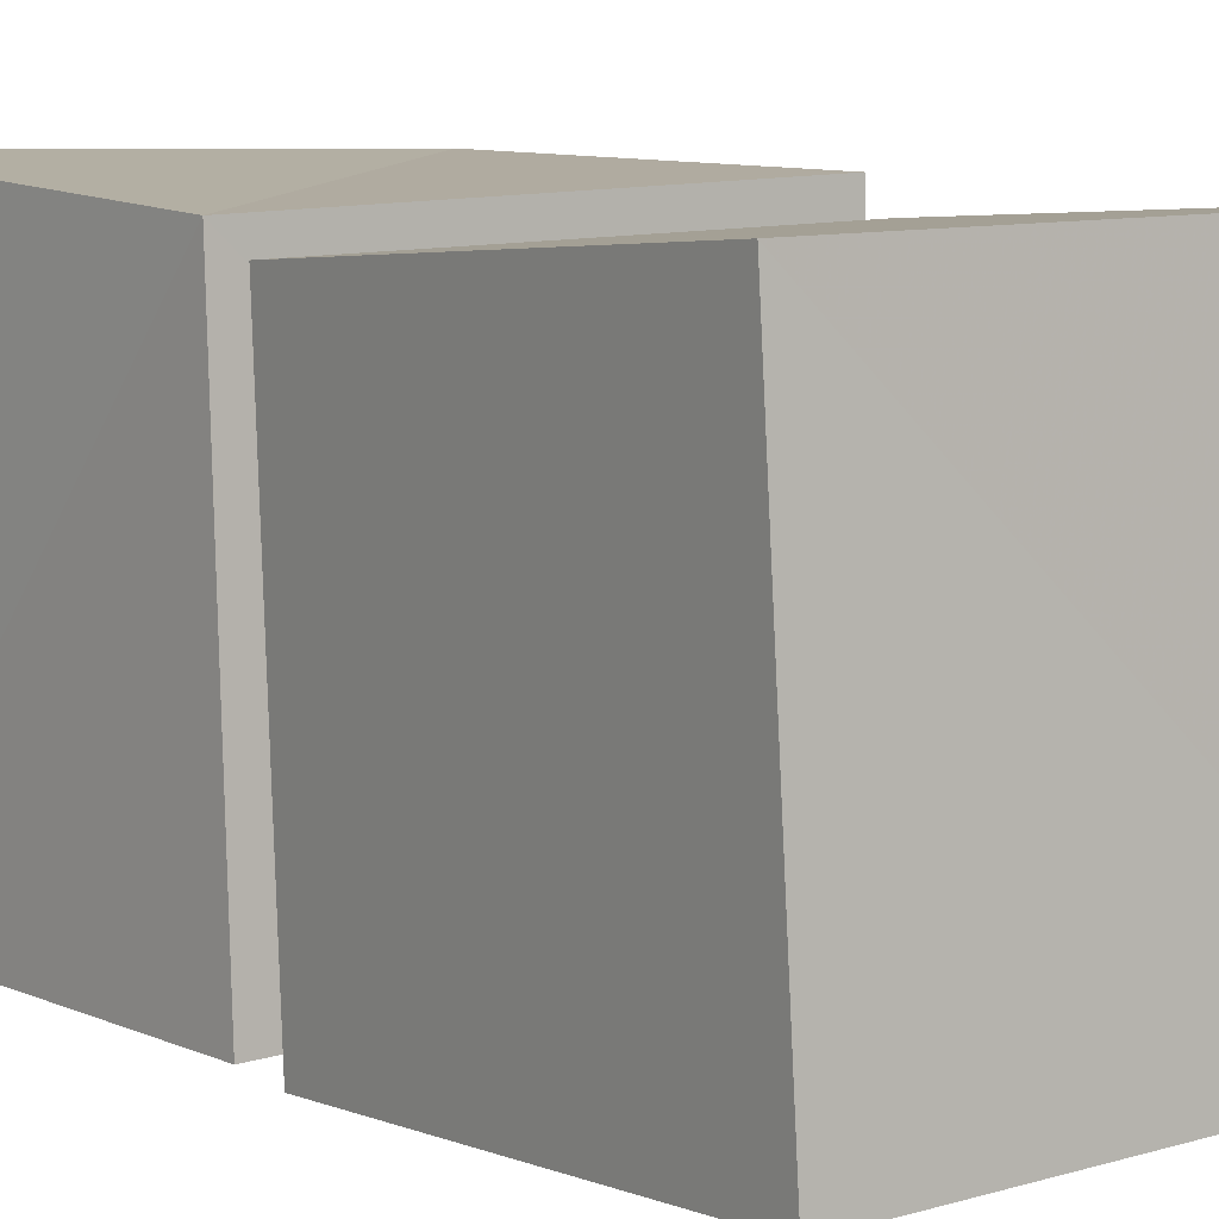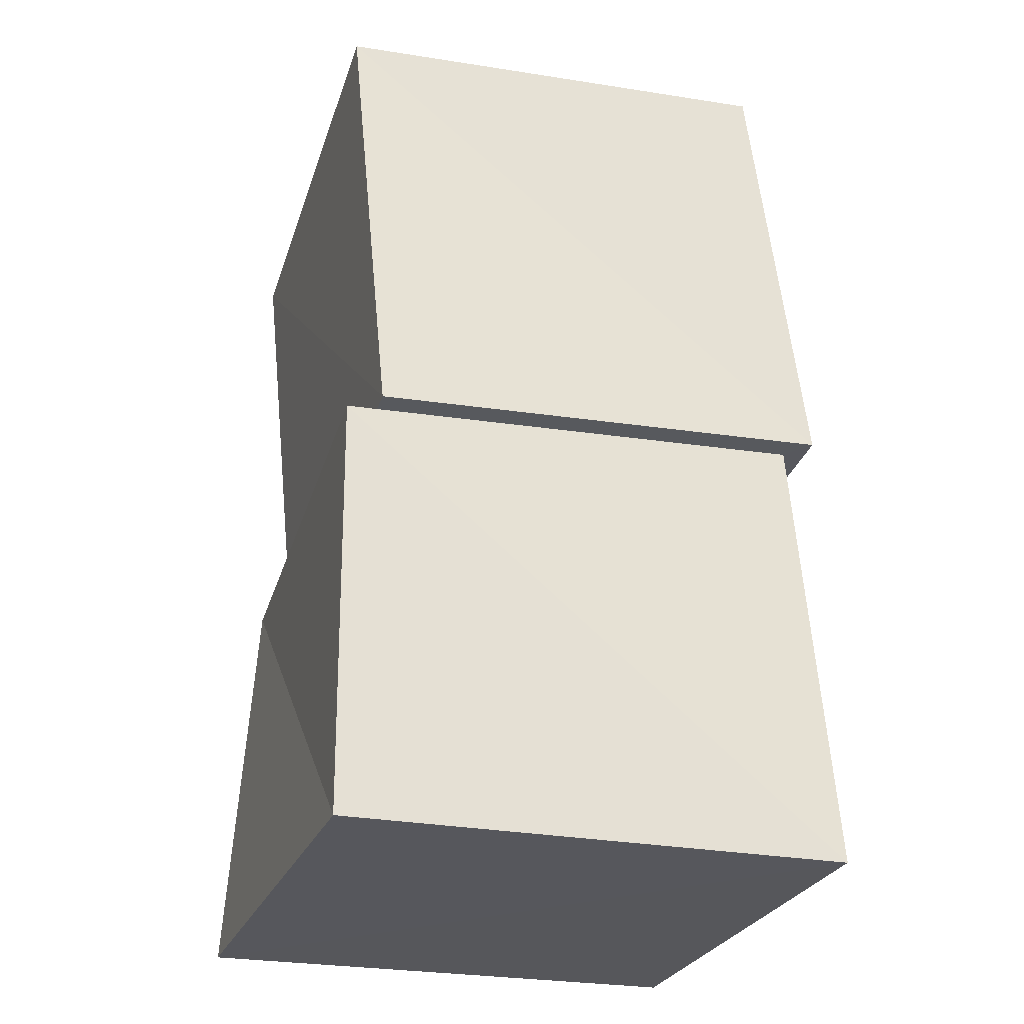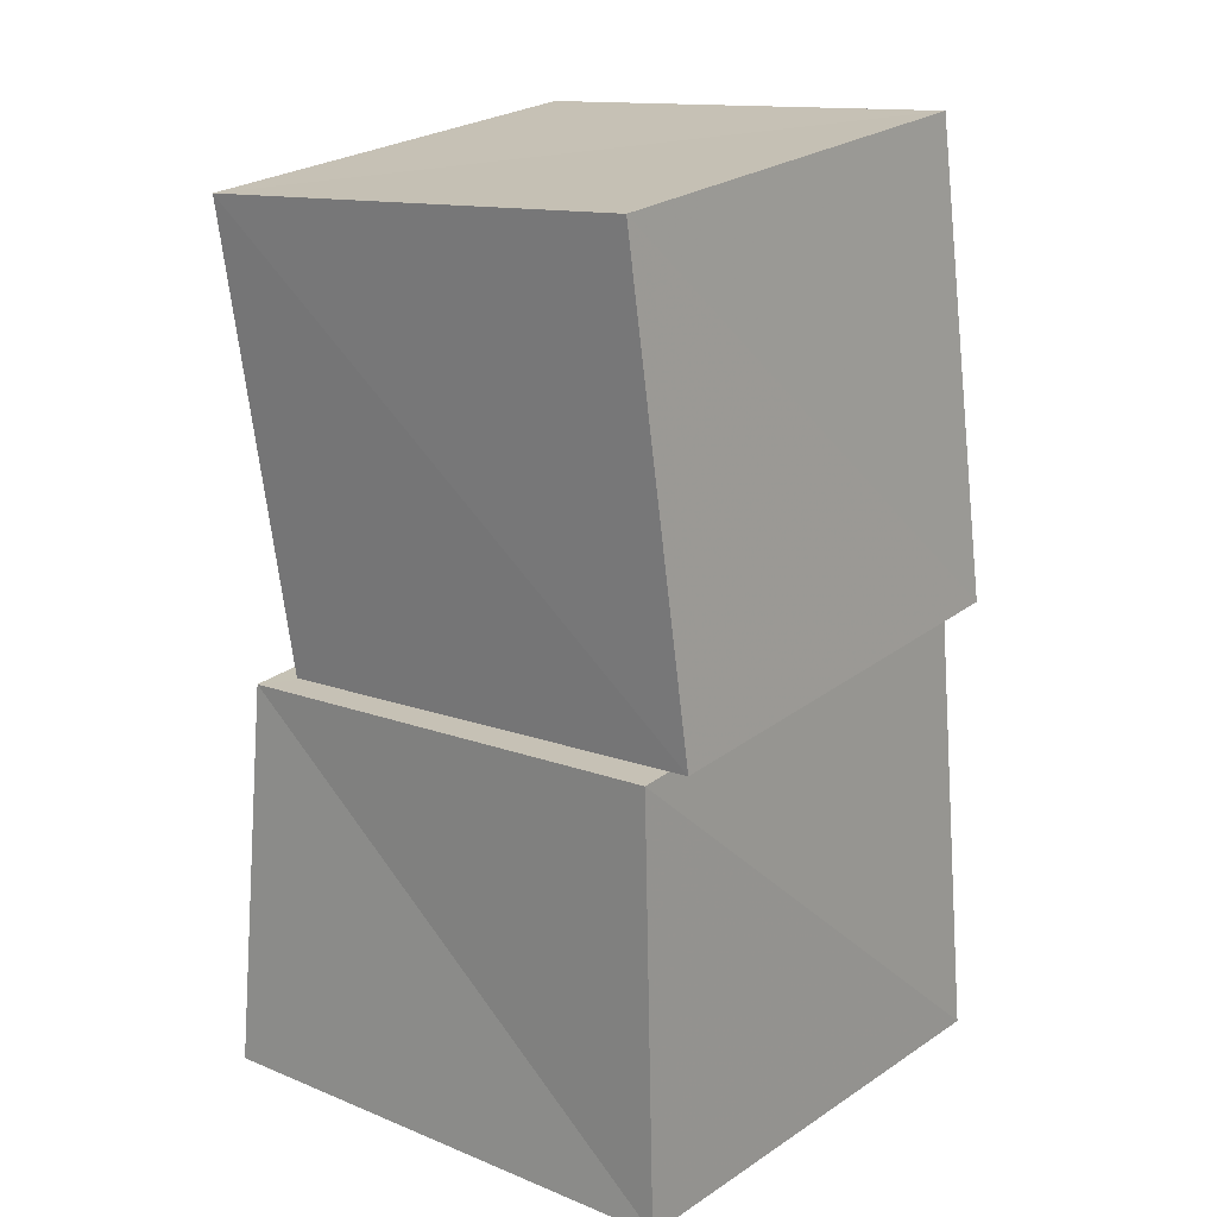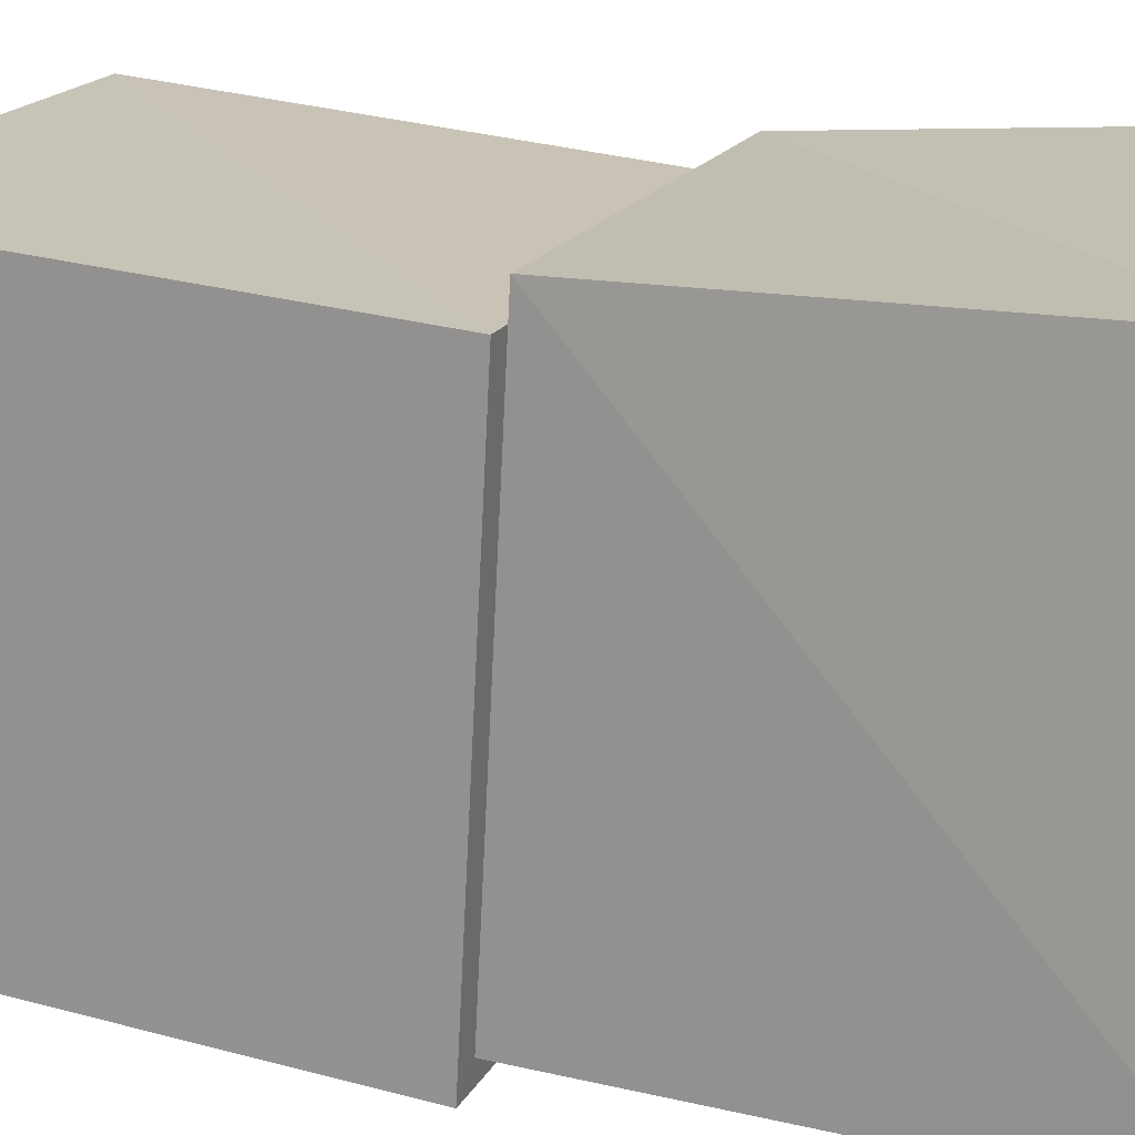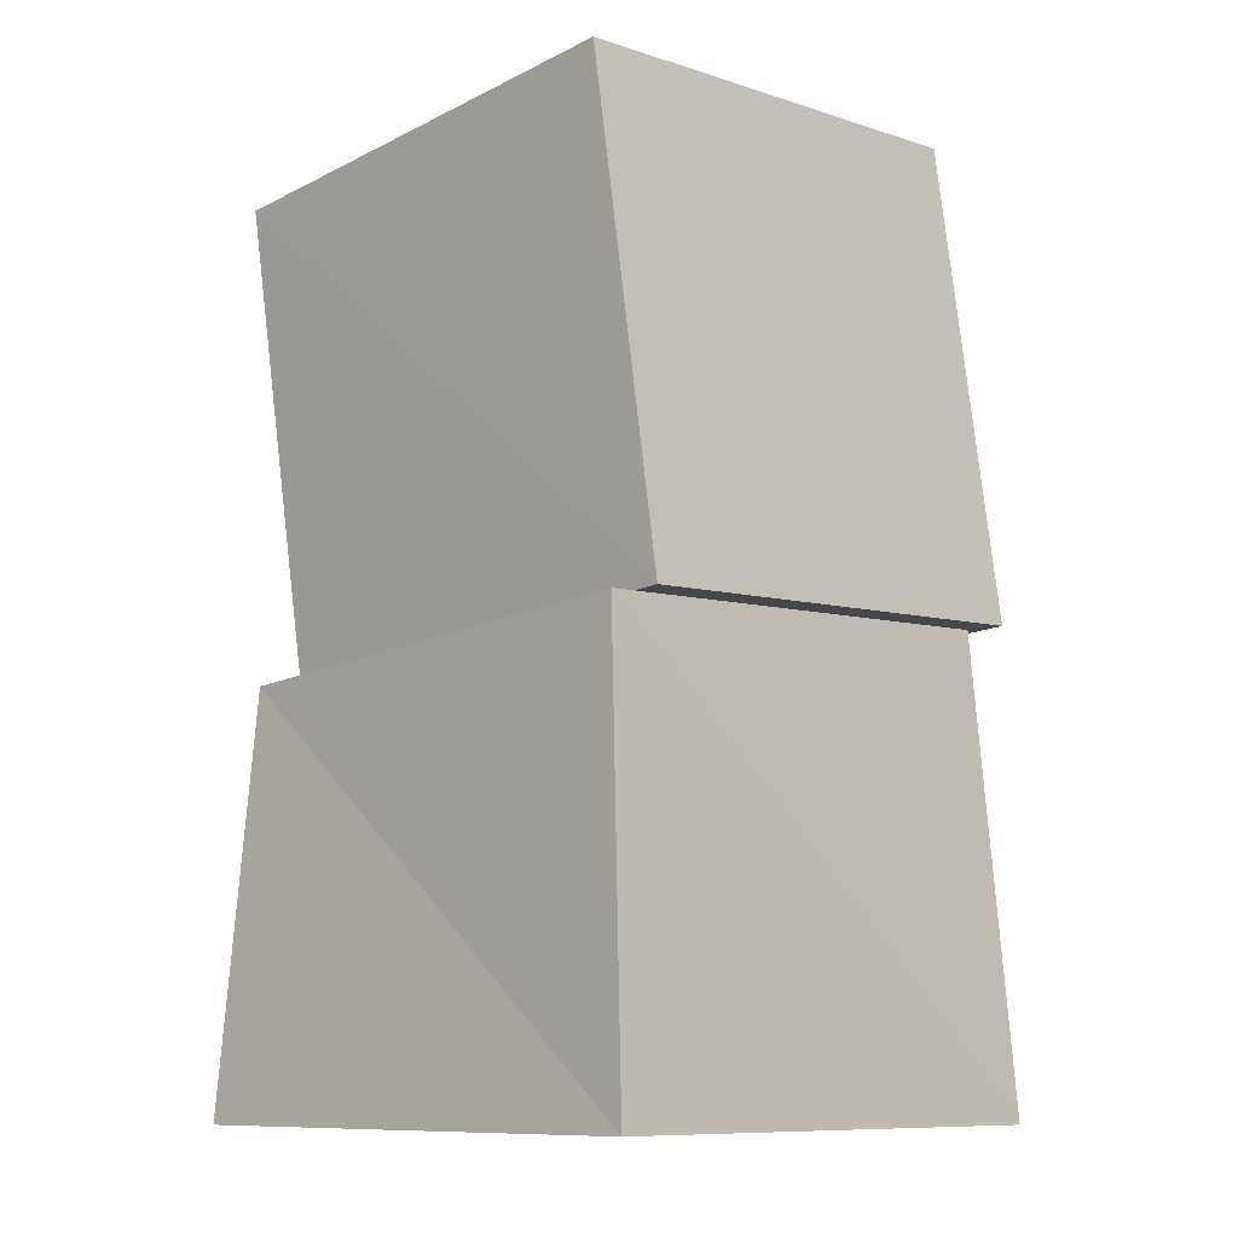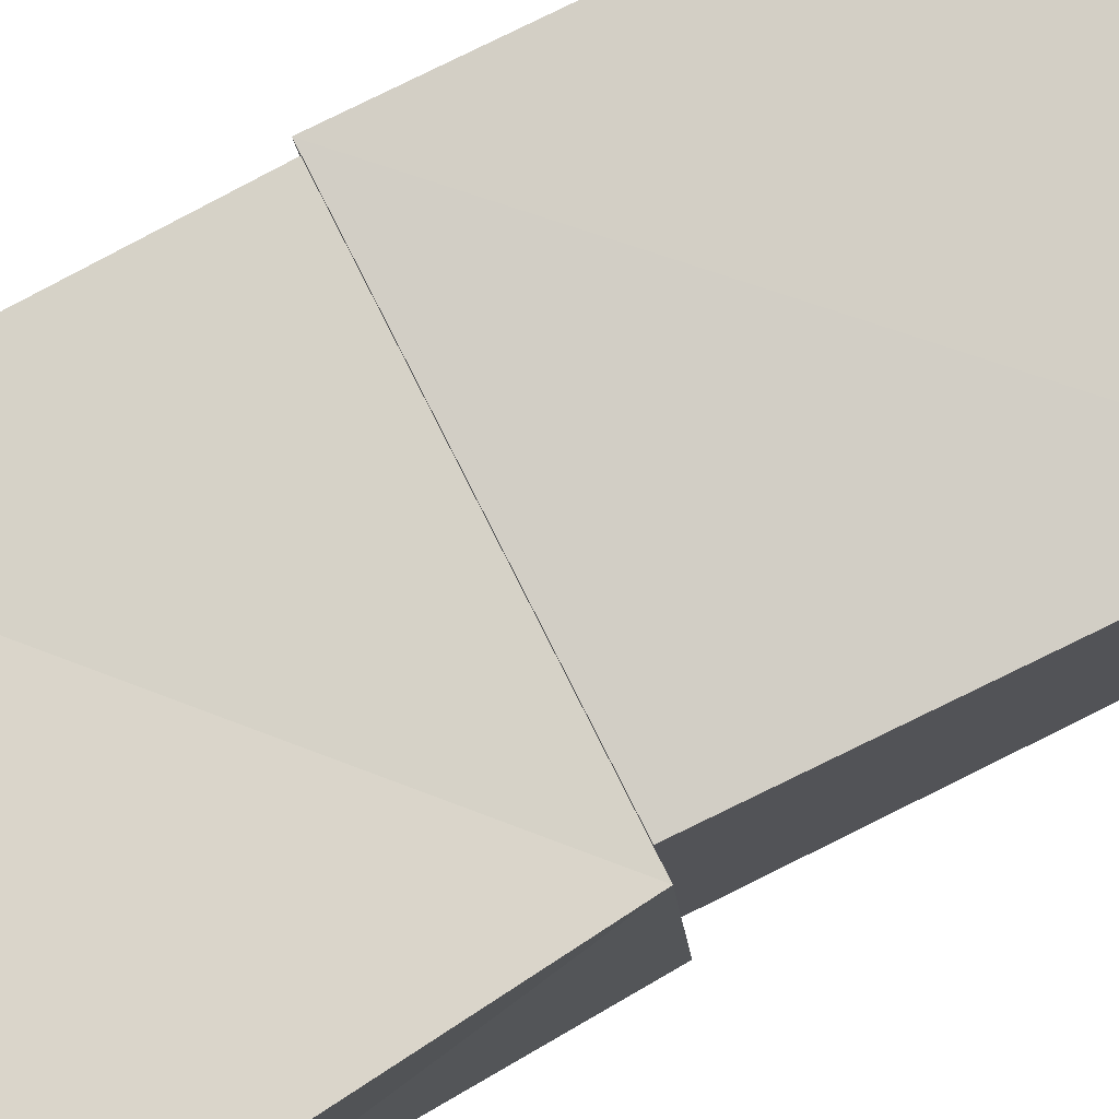
<metadata>
{"format":"obj","ext":"obj","renderer":"f3d","projection":"perspective","resolution":1024,"background":"white","views":[{"elev":9.5,"azim":140.1,"up":"+Z"},{"elev":-27.4,"azim":162.9,"up":"+Y"},{"elev":19.4,"azim":129.1,"up":"+Y"},{"elev":17.8,"azim":-73.7,"up":"+Z"},{"elev":-10.2,"azim":135.2,"up":"+Y"},{"elev":77.7,"azim":60.0,"up":"+Z"}]}
</metadata>
<code>
v -0.04491 0.9759 -0.04004
v 0.9515 0.9226 -0.05246
v 0.9437 0.8633 0.9465
v -0.05522 0.9207 0.9565
v 0.03378 1.978 0.04115
v 1.024 1.917 0.03299
v 1.024 1.844 1.029
v 0.02741 1.914 1.031
v -0.04697 0.002123 -0.04707
v 1.014 0.002423 -0.02894
v 1.05 0.001958 1.049
v -0.02742 0.002415 1.015
v 0.005922 0.9672 0.007373
v 1.018 0.9135 -0.007373
v 1.002 0.8542 1.001
v -0.007053 0.9117 1.018
f 1 5 6
f 1 6 2
f 1 8 5
f 3 1 2
f 3 2 7
f 4 1 3
f 4 3 7
f 4 7 8
f 4 8 1
f 5 7 6
f 5 8 7
f 7 2 6
f 9 13 14
f 9 14 10
f 9 16 13
f 11 9 10
f 11 10 15
f 12 9 11
f 12 11 15
f 12 15 16
f 12 16 9
f 13 15 14
f 13 16 15
f 15 10 14

</code>
